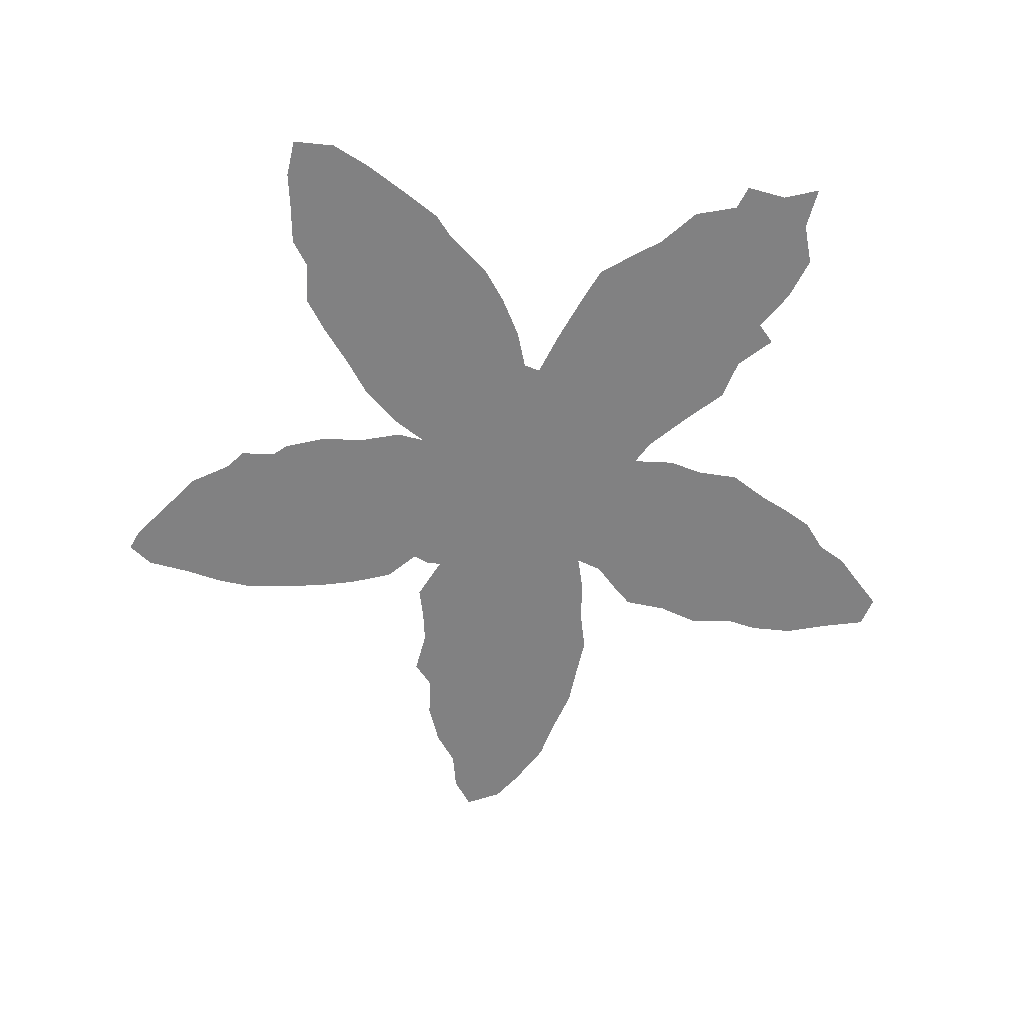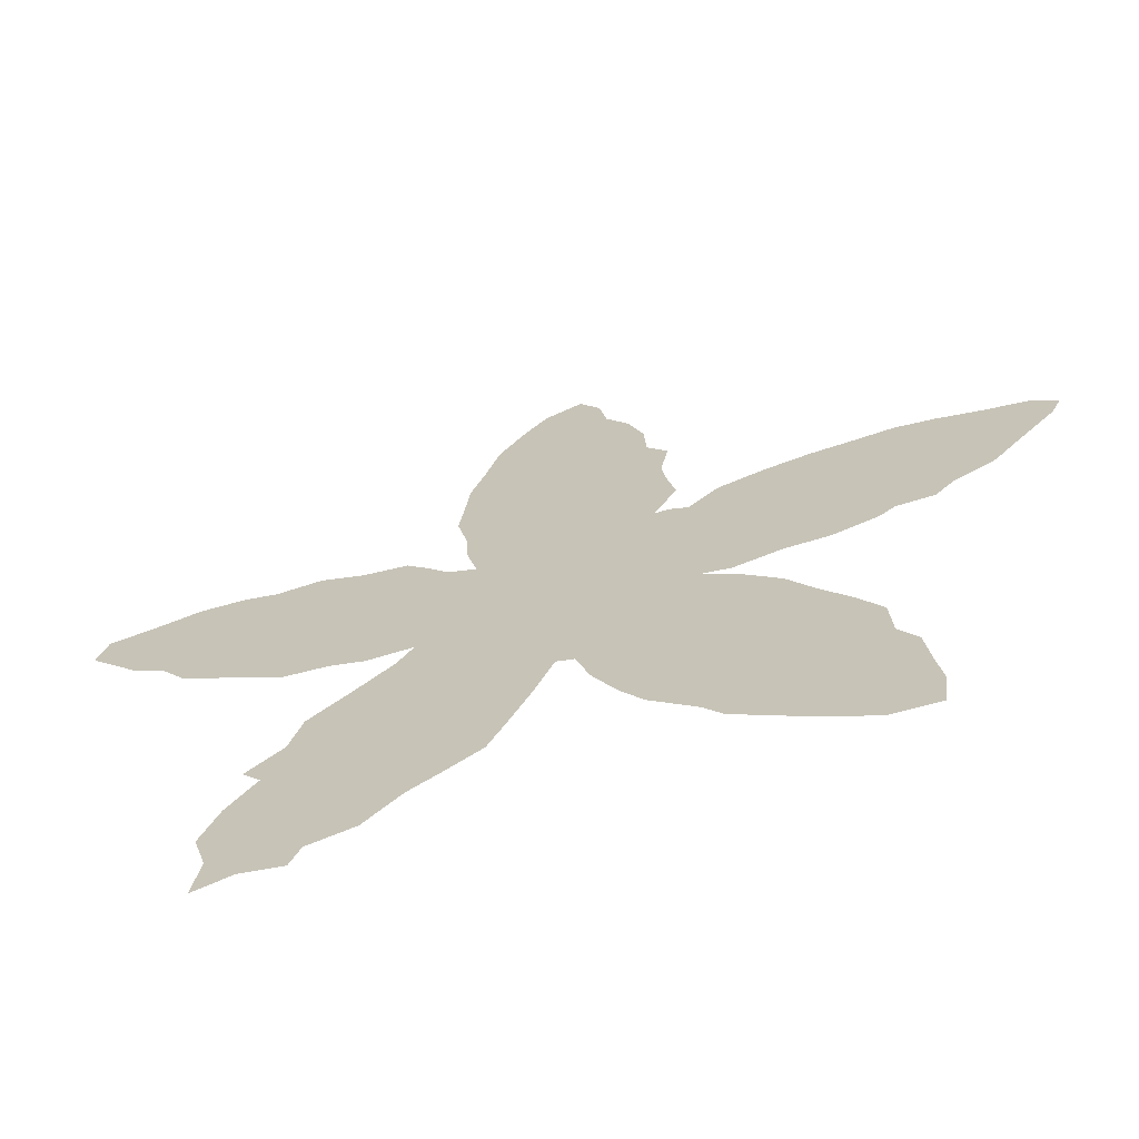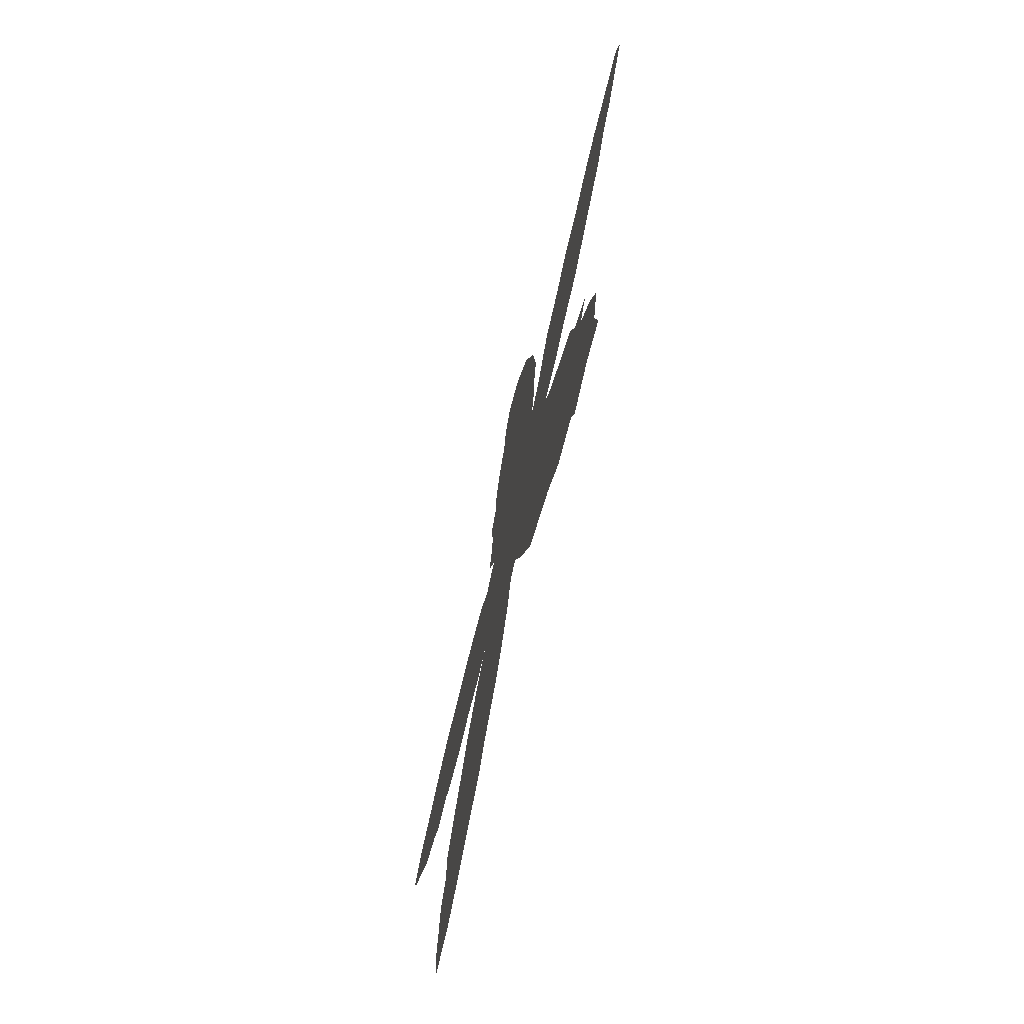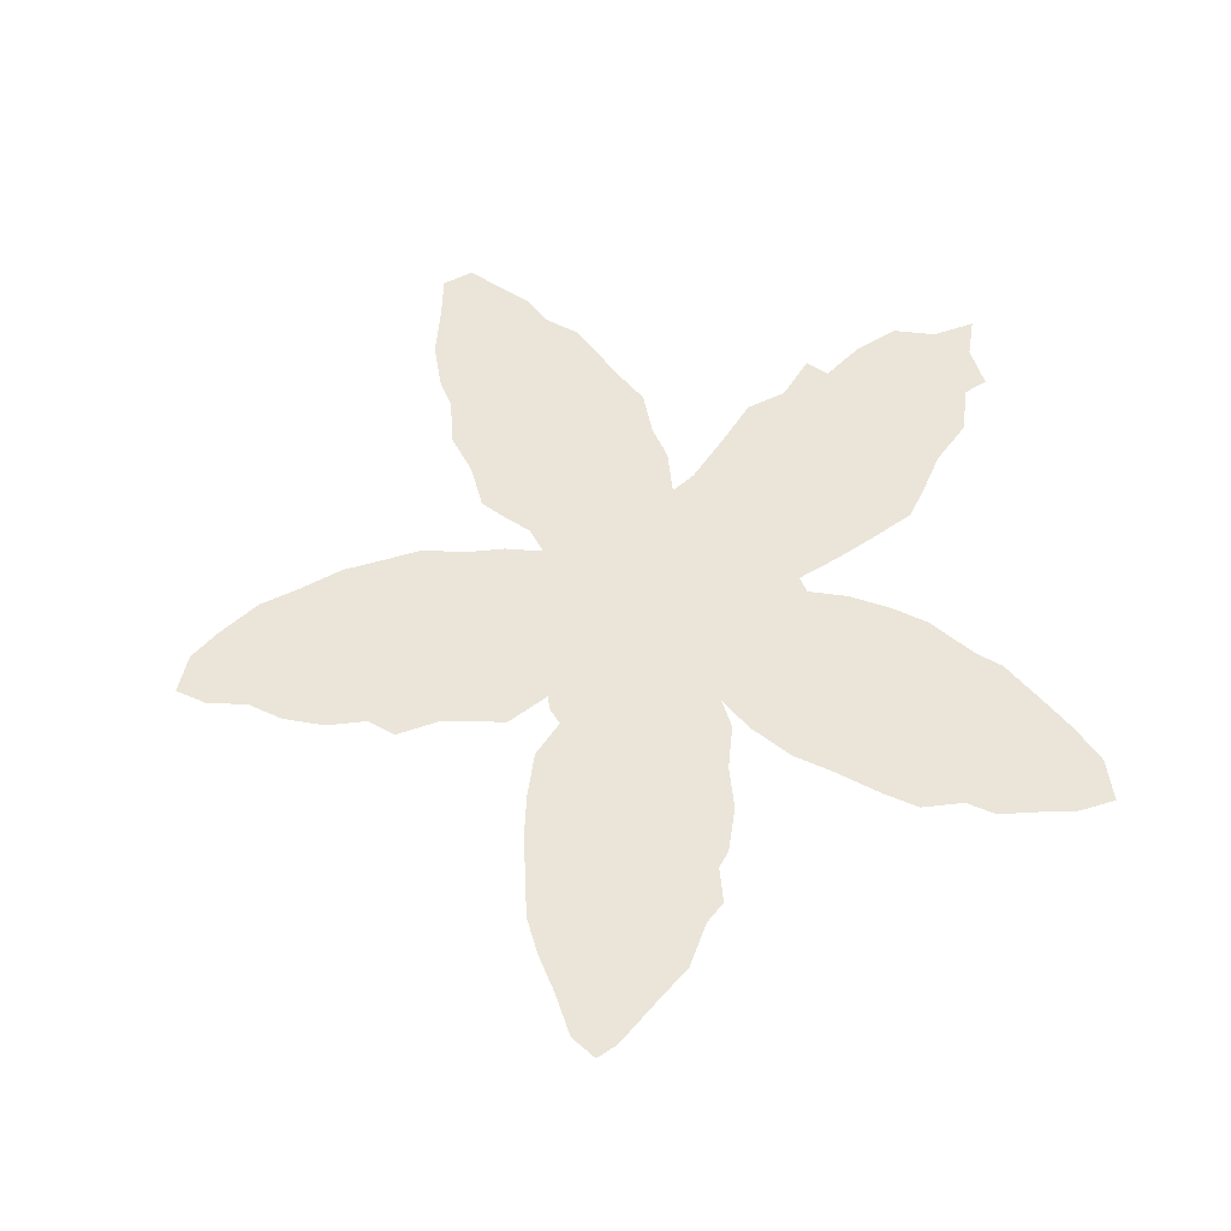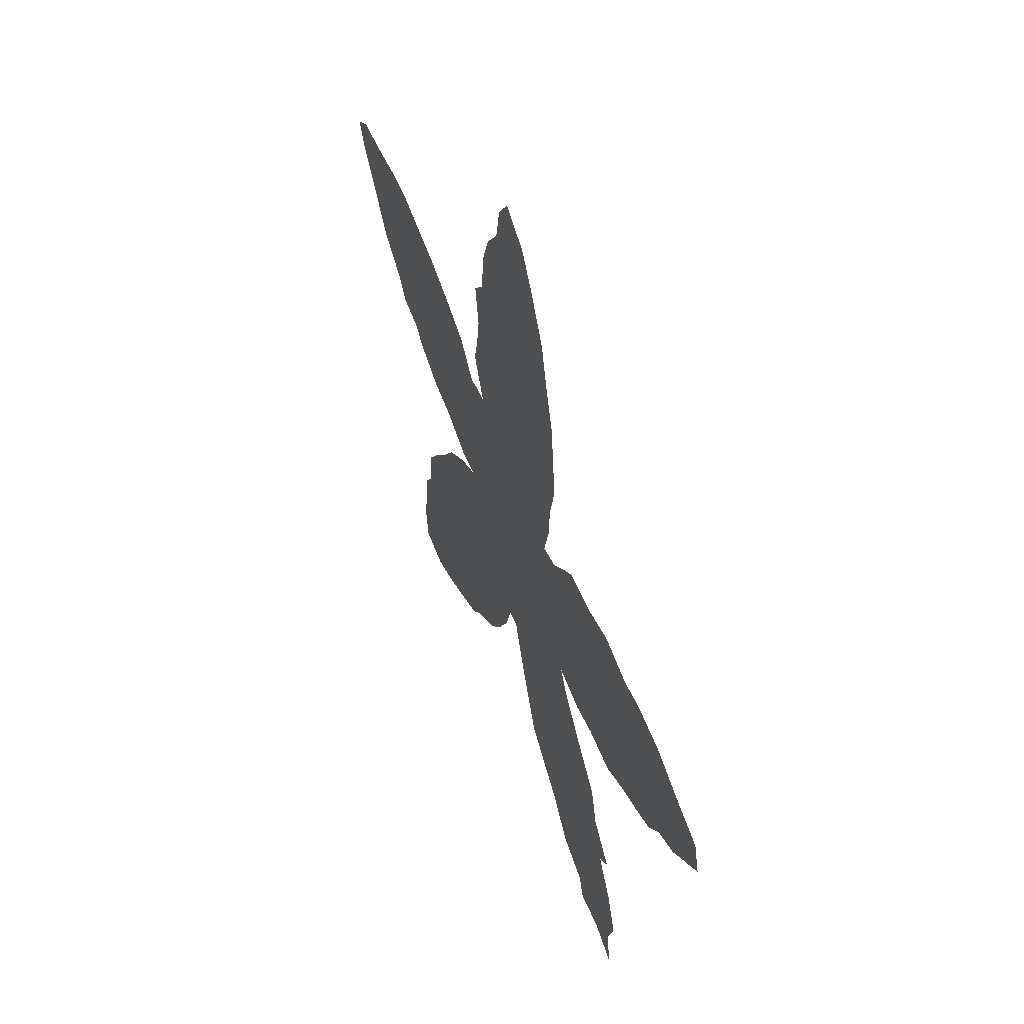
<metadata>
{"format":"obj","ext":"obj","renderer":"f3d","projection":"perspective","resolution":1024,"background":"white","views":[{"elev":-60.4,"azim":-5.8,"up":"+Z"},{"elev":-67.7,"azim":-164.2,"up":"+Y"},{"elev":-73.2,"azim":76.9,"up":"+Y"},{"elev":59.2,"azim":-99.7,"up":"+Z"},{"elev":55.9,"azim":69.6,"up":"+Y"}]}
</metadata>
<code>
v 0.1835 0.4282 0
v 0.1436 0.4309 0
v 0.125 0.4521 0
v 0.07979 0.4787 0
v 0.04787 0.5186 0
v 0.01064 0.5638 0
v 0 0.5878 0
v 0.0266 0.609 0
v 0.07447 0.617 0
v 0.1197 0.6277 0
v 0.1622 0.633 0
v 0.2021 0.6277 0
v 0.25 0.6223 0
v 0.2979 0.6117 0
v 0.3457 0.5957 0
v 0.3777 0.5638 0
v 0.3963 0.5718 0
v 0.4122 0.5718 0
v 0.3883 0.6197 0
v 0.3963 0.6543 0
v 0.4016 0.6915 0
v 0.3936 0.7394 0
v 0.4149 0.766 0
v 0.4175 0.8112 0
v 0.4335 0.8564 0
v 0.4575 0.891 0
v 0.4654 0.9335 0
v 0.4867 0.9654 0
v 0.5266 0.9468 0
v 0.5505 0.9149 0
v 0.5798 0.867 0
v 0.5931 0.8192 0
v 0.609 0.7713 0
v 0.6144 0.7234 0
v 0.6197 0.6808 0
v 0.609 0.633 0
v 0.6064 0.5904 0
v 0.5957 0.5479 0
v 0.625 0.5585 0
v 0.6489 0.5851 0
v 0.6702 0.6064 0
v 0.7181 0.6117 0
v 0.7633 0.6277 0
v 0.8112 0.6223 0
v 0.8457 0.6303 0
v 0.8936 0.6303 0
v 0.9415 0.617 0
v 0.9894 0.6064 0
v 1 0.5718 0
v 0.9681 0.5372 0
v 0.9468 0.5133 0
v 0.9149 0.4947 0
v 0.891 0.4628 0
v 0.859 0.4441 0
v 0.8271 0.4282 0
v 0.7846 0.4016 0
v 0.7367 0.3989 0
v 0.6995 0.3883 0
v 0.6516 0.391 0
v 0.6675 0.3644 0
v 0.7075 0.3245 0
v 0.75 0.2846 0
v 0.7633 0.2394 0
v 0.8005 0.2048 0
v 0.7819 0.1835 0
v 0.8112 0.141 0
v 0.8298 0.09309 0
v 0.8165 0.04787 0
v 0.8245 0 0
v 0.7846 0.0133 0
v 0.7394 0.005319 0
v 0.7287 0.03191 0
v 0.6808 0.04521 0
v 0.6436 0.08511 0
v 0.6117 0.1064 0
v 0.5745 0.133 0
v 0.5532 0.1782 0
v 0.5319 0.2261 0
v 0.5133 0.2739 0
v 0.4947 0.2686 0
v 0.4814 0.2261 0
v 0.4575 0.1809 0
v 0.4335 0.1463 0
v 0.4096 0.125 0
v 0.3856 0.1037 0
v 0.367 0.07979 0
v 0.3218 0.05053 0
v 0.2793 0.02394 0
v 0.2367 0.00266 0
v 0.1888 0.00266 0
v 0.1835 0.04521 0
v 0.1888 0.08245 0
v 0.1941 0.1303 0
v 0.2128 0.1596 0
v 0.2154 0.2074 0
v 0.2394 0.2447 0
v 0.2713 0.2872 0
v 0.2979 0.3271 0
v 0.3378 0.3644 0
v 0.375 0.3883 0
v 0.3431 0.383 0
v 0.2952 0.3963 0
v 0.2473 0.3989 0
v 0.1995 0.4149 0
f 6 8 7
f 16 100 18
f 16 101 100
f 16 102 101
f 81 99 98
f 6 9 8
f 3 11 10
f 18 37 36
f 18 100 38
f 18 38 37
f 48 50 49
f 81 98 82
f 80 100 99
f 80 99 81
f 79 100 80
f 3 10 4
f 55 57 56
f 42 57 55
f 61 63 62
f 38 59 39
f 59 100 79
f 38 100 59
f 14 102 16
f 14 16 15
f 1 14 13
f 16 18 17
f 1 13 12
f 3 12 11
f 1 12 3
f 21 23 22
f 21 36 35
f 21 35 34
f 21 34 23
f 45 52 46
f 46 52 51
f 84 96 85
f 85 96 94
f 84 97 96
f 82 98 97
f 94 96 95
f 5 10 9
f 4 10 5
f 5 9 6
f 39 57 40
f 40 57 42
f 44 55 54
f 44 54 53
f 44 52 45
f 44 53 52
f 63 75 65
f 65 75 74
f 63 65 64
f 68 70 69
f 39 58 57
f 39 59 58
f 14 103 102
f 1 104 103
f 1 103 14
f 18 36 20
f 20 36 21
f 18 20 19
f 23 32 24
f 23 33 32
f 23 34 33
f 47 51 50
f 46 51 47
f 47 50 48
f 63 77 75
f 61 77 63
f 61 78 77
f 87 92 88
f 87 94 93
f 87 93 92
f 86 94 87
f 85 94 86
f 83 97 84
f 82 97 83
f 1 3 2
f 40 42 41
f 42 55 43
f 43 55 44
f 65 72 66
f 68 72 70
f 67 72 68
f 66 72 67
f 59 79 60
f 60 78 61
f 60 79 78
f 26 31 30
f 24 32 25
f 25 32 31
f 25 31 26
f 75 77 76
f 65 74 73
f 65 73 72
f 27 29 28
f 26 30 27
f 27 30 29
f 89 91 90
f 70 72 71
f 88 91 89
f 88 92 91

</code>
